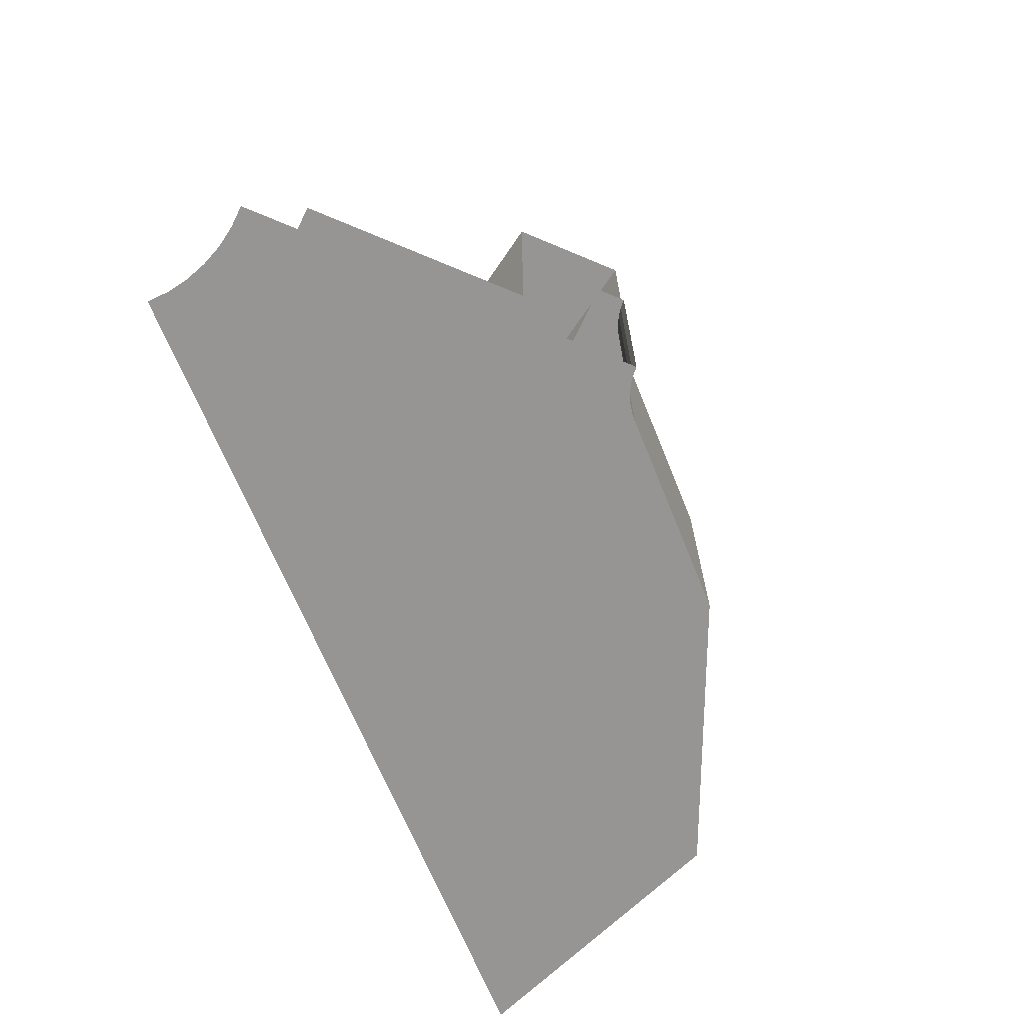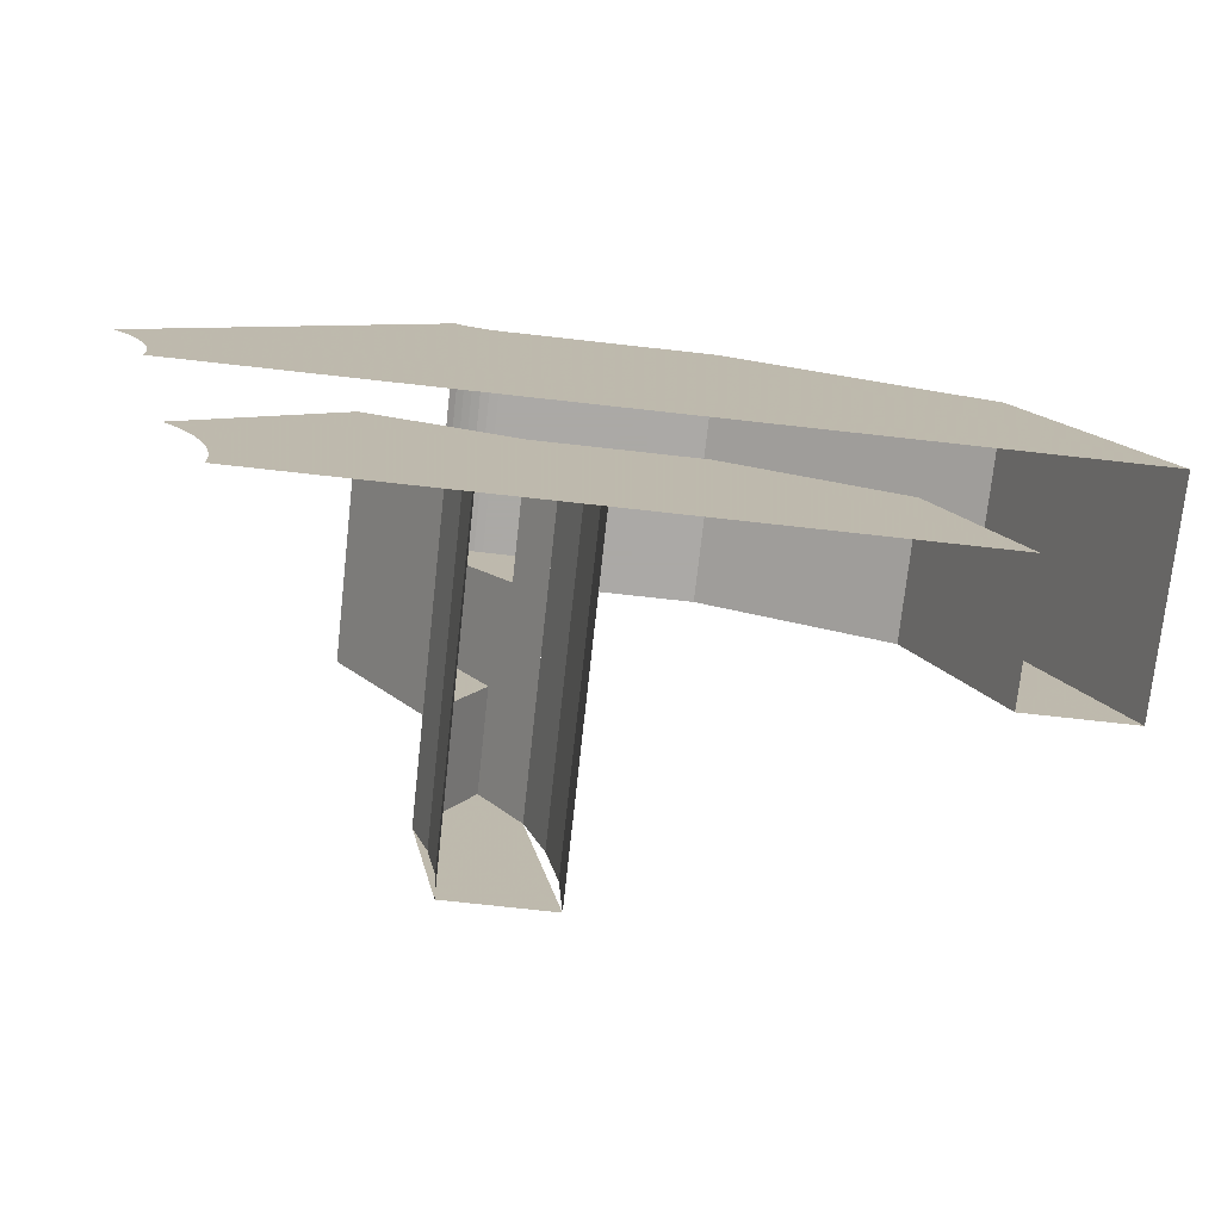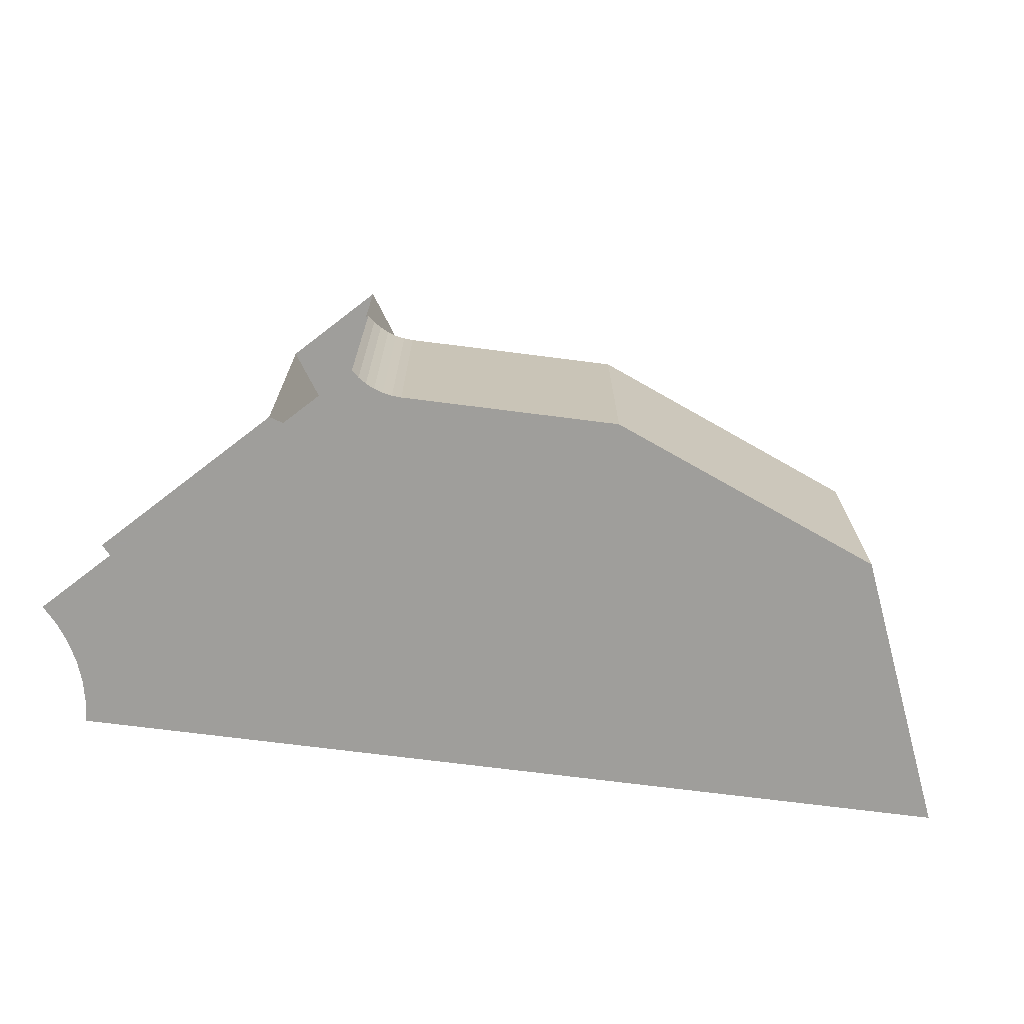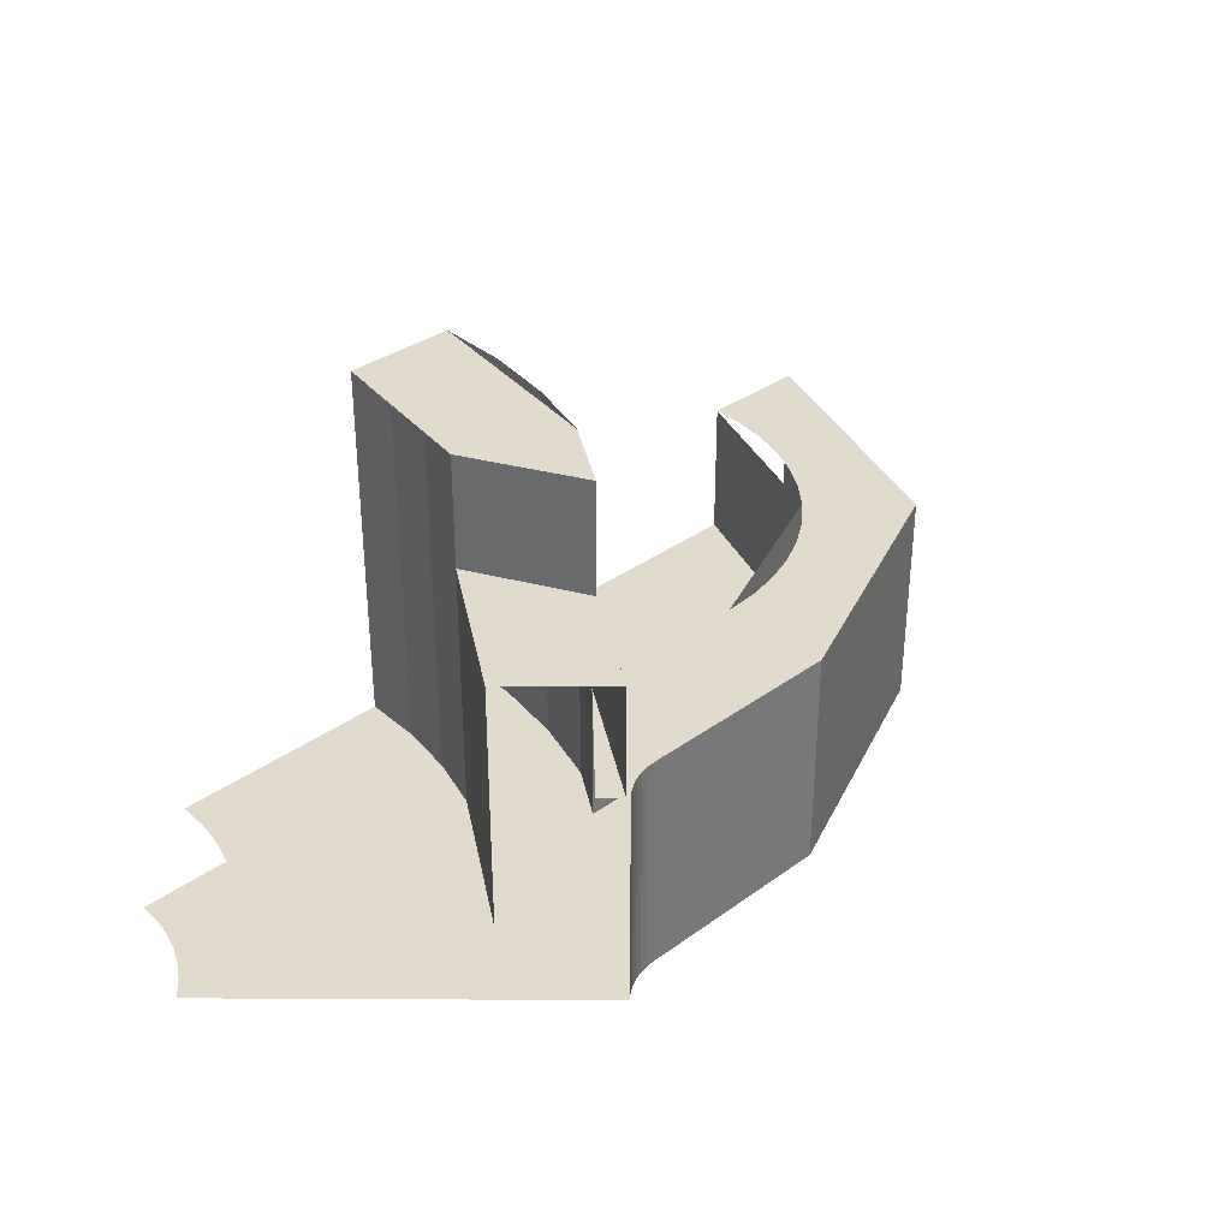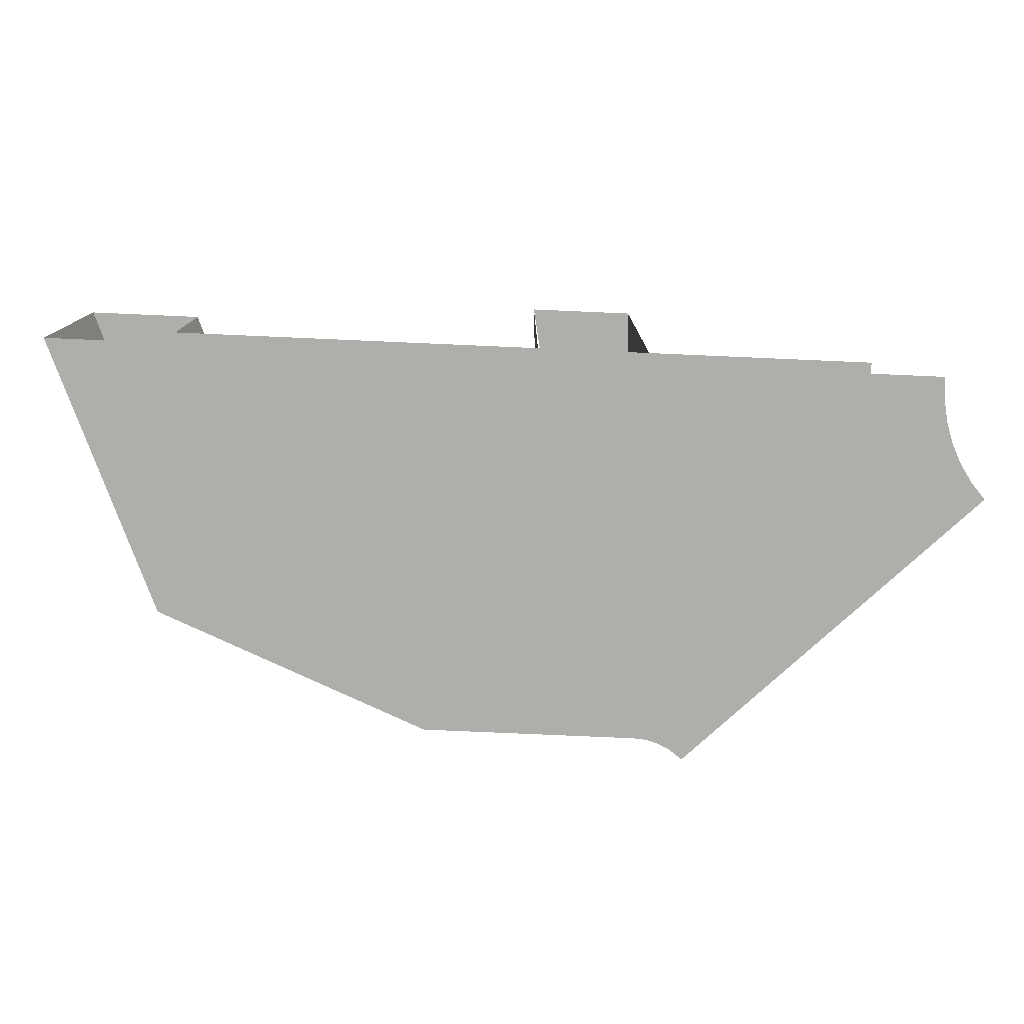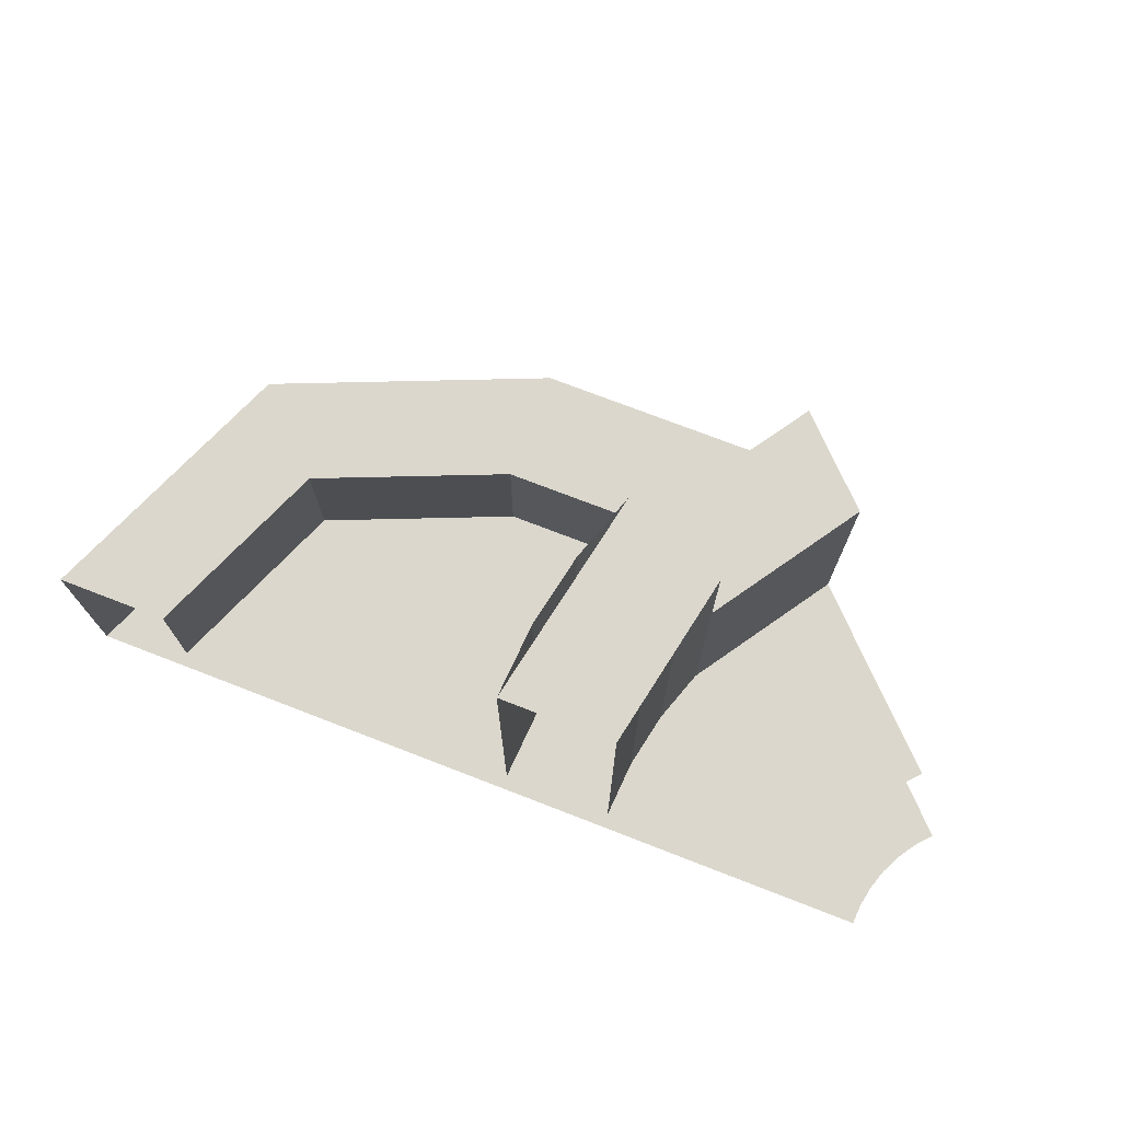
<metadata>
{"format":"obj","ext":"obj","renderer":"f3d","projection":"perspective","resolution":1024,"background":"white","views":[{"elev":-67.5,"azim":-67.9,"up":"+Y"},{"elev":-75.5,"azim":-6.3,"up":"+Z"},{"elev":-70.8,"azim":-7.3,"up":"+Y"},{"elev":33.9,"azim":-44.6,"up":"+Y"},{"elev":-77.9,"azim":177.5,"up":"+Y"},{"elev":73.4,"azim":-158.8,"up":"+Y"}]}
</metadata>
<code>
v 1.85 0 0
v 1.652 0 0.4773
v 1.175 0 0.675
v 1.65 0.15 0
v 1.511 0.15 0.3359
v 1.175 0.15 0.475
v 1.464 0.4 0.3768
v 1.511 0.4 0.3359
v 1.175 0.4 0.6718
v 1.412 0.4 0.4113
v 1.464 0.4 0.3768
v 1.175 0.4 0.6718
v 1.357 0.4 0.4389
v 1.412 0.4 0.4113
v 1.175 0.4 0.6718
v 1.298 0.4 0.4588
v 1.357 0.4 0.4389
v 1.175 0.4 0.6718
v 1.237 0.4 0.471
v 1.298 0.4 0.4588
v 1.175 0.4 0.6718
v 1.175 0.4 0.475
v 1.237 0.4 0.471
v 1.175 0.4 0.6718
v 1.85 0.4 0
v 1.652 0.4 0.4773
v 1.175 0.4 0.675
v 1.652 0 0.4773
v 1.85 0 0
v 1.85 0.4 0
v 1.652 0.4 0.4773
v 1.175 0 0.675
v 1.652 0 0.4773
v 1.652 0.4 0.4773
v 1.175 0.4 0.675
v 1.511 0.15 0.3359
v 1.65 0.15 0
v 1.65 0.4 0
v 1.511 0.4 0.3359
v 1.175 0.15 0.475
v 1.511 0.15 0.3359
v 1.511 0.4 0.3359
v 1.175 0.4 0.475
v 0.7931 0.15 0.1044
v 0.8 0.15 0
v 0.8 0.6 0
v 0.7931 0.6 0.1044
v 0.7727 0.15 0.207
v 0.7931 0.15 0.1044
v 0.7931 0.6 0.1044
v 0.7727 0.6 0.207
v 0.7391 0.15 0.3062
v 0.7727 0.15 0.207
v 0.7727 0.6 0.207
v 0.7391 0.6 0.3062
v 0.7931 0.6 0.1044
v 0.8 0.6 0
v 0.8 0.8 0
v 0.7931 0.8 0.1044
v 0.7727 0.6 0.207
v 0.7931 0.6 0.1044
v 0.7931 0.8 0.1044
v 0.7727 0.8 0.207
v 0.7391 0.6 0.3062
v 0.7727 0.6 0.207
v 0.7727 0.8 0.207
v 0.7391 0.8 0.3062
v 0.9914 0.15 0.1305
v 1 0.15 0
v 1 0.8 0
v 0.9914 0.8 0.1305
v 0.9659 0.15 0.2588
v 0.9914 0.15 0.1305
v 0.9914 0.8 0.1305
v 0.9659 0.8 0.2588
v 0.9239 0.15 0.3827
v 0.9659 0.15 0.2588
v 0.9659 0.8 0.2588
v 0.9239 0.8 0.3827
v 0.3966 0.15 0.0522
v 0.4 0.15 0
v 0.4 0.15 0.4
v 0.3864 0.15 0.1035
v 0.3966 0.15 0.0522
v 0.4 0.15 0.4
v 0.3696 0.15 0.1531
v 0.3864 0.15 0.1035
v 0.4 0.15 0.4
v 0.3464 0.15 0.2
v 0.3696 0.15 0.1531
v 0.4 0.15 0.4
v 0.3174 0.15 0.2435
v 0.3464 0.15 0.2
v 0.4 0.15 0.4
v 0.2828 0.15 0.2828
v 0.3174 0.15 0.2435
v 0.4 0.15 0.4
v 0.2974 0 0.03915
v 0.3 0 0
v 0.3 0 0.3
v 0.2898 0 0.07764
v 0.2974 0 0.03915
v 0.3 0 0.3
v 0.2772 0 0.1148
v 0.2898 0 0.07764
v 0.3 0 0.3
v 0.2598 0 0.15
v 0.2772 0 0.1148
v 0.3 0 0.3
v 0.238 0 0.1826
v 0.2598 0 0.15
v 0.3 0 0.3
v 0.2121 0 0.2121
v 0.238 0 0.1826
v 0.3 0 0.3
v 1.85 0 0
v 1.175 0 0.675
v 0.3 0 0.3
v 0.3 0 0
v 0.4 0.15 0
v 0.4 0.15 0.4
v 1.175 0.15 0.475
v 1.65 0.15 0
v 0.7837 0.4 0.6761
v 0.7837 0 0.6761
v 0.8 0 0.675
v 0.8 0.4 0.675
v 0.7677 0.4 0.6793
v 0.7677 0 0.6793
v 0.7837 0 0.6761
v 0.7837 0.4 0.6761
v 0.7522 0.4 0.6845
v 0.7522 0 0.6845
v 0.7677 0 0.6793
v 0.7677 0.4 0.6793
v 0.7375 0.4 0.6917
v 0.7375 0 0.6917
v 0.7522 0 0.6845
v 0.7522 0.4 0.6845
v 0.7239 0.4 0.7008
v 0.7239 0 0.7008
v 0.7375 0 0.6917
v 0.7375 0.4 0.6917
v 0.7116 0.4 0.7116
v 0.7116 0 0.7116
v 0.7239 0 0.7008
v 0.7239 0.4 0.7008
v 1.552 0.4 0.2892
v 1.511 0.4 0.3359
v 1.847 0.4 0
v 1.586 0.4 0.2375
v 1.552 0.4 0.2892
v 1.847 0.4 0
v 1.614 0.4 0.1818
v 1.586 0.4 0.2375
v 1.847 0.4 0
v 1.634 0.4 0.1229
v 1.614 0.4 0.1818
v 1.847 0.4 0
v 1.646 0.4 0.062
v 1.634 0.4 0.1229
v 1.847 0.4 0
v 1.65 0.4 0
v 1.646 0.4 0.062
v 1.847 0.4 0
v 1.85 0.4 0
v 1.847 0.4 0
v 1.511 0.4 0.3359
v 1.175 0.4 0.675
v 1.175 0.4 0.6717
v 1.175 0.4 0.675
v 1.511 0.4 0.3359
v 0.8 0.4 0.675
v 0.8 0 0.675
v 1.175 0 0.675
v 1.175 0.4 0.675
v 0.7837 0 0.6761
v 0.8 0 0.675
v 0.675 0 0.675
v 0.7677 0 0.6793
v 0.7837 0 0.6761
v 0.675 0 0.675
v 0.7522 0 0.6845
v 0.7677 0 0.6793
v 0.675 0 0.675
v 0.7375 0 0.6917
v 0.7522 0 0.6845
v 0.675 0 0.675
v 0.7239 0 0.7008
v 0.7375 0 0.6917
v 0.675 0 0.675
v 0.7116 0 0.7116
v 0.7239 0 0.7008
v 0.675 0 0.675
v 0.675 0 0.675
v 0.3 0 0.3
v 0.8 0 0.675
v 0.8 0 0.675
v 0.3 0 0.3
v 1.175 0 0.675
v 1 0.8 0
v 0.9239 0.8 0.3827
v 0.7391 0.8 0.3062
v 0.8 0.8 0
v 0.8379 0.8 0.5113
v 0.9239 0.8 0.3827
v 0.7391 0.8 0.3062
v 0.8379 0.6 0.5113
v 0.8379 0.8 0.5113
v 0.7391 0.8 0.3062
v 0.7391 0.6 0.3062
v 0.5657 0.6 0.5657
v 0.7071 0.6 0.7071
v 0.8379 0.6 0.5113
v 0.7391 0.6 0.3062
v 0.5657 0.6 0.5657
v 0.7391 0.6 0.3062
v 0.7391 0.15 0.3062
v 0.5657 0.15 0.5657
v 0.8622 0.4 0.475
v 1.175 0.4 0.475
v 1.175 0.15 0.475
v 0.8622 0.15 0.475
v 0.8622 0.15 0.475
v 1.175 0.15 0.475
v 0.4 0.15 0.4
v 0.7837 0.4 0.6761
v 0.8 0.4 0.675
v 0.675 0.4 0.675
v 0.7677 0.4 0.6793
v 0.7837 0.4 0.6761
v 0.675 0.4 0.675
v 0.7522 0.4 0.6845
v 0.7677 0.4 0.6793
v 0.675 0.4 0.675
v 0.7375 0.4 0.6917
v 0.7522 0.4 0.6845
v 0.675 0.4 0.675
v 0.7239 0.4 0.7008
v 0.7375 0.4 0.6917
v 0.675 0.4 0.675
v 0.7116 0.4 0.7116
v 0.7239 0.4 0.7008
v 0.675 0.4 0.675
v 1.175 0.4 0.675
v 1.175 0.4 0.475
v 0.8622 0.4 0.475
v 0.8 0.4 0.675
v 0.8 0.4 0.675
v 0.8622 0.4 0.475
v 0.675 0.4 0.675
v 0.8379 0.6 0.5113
v 0.7071 0.6 0.7071
v 0.7071 0.4 0.7071
v 0.8622 0.4 0.475
v 0.8622 0.4 0.475
v 0.8622 0.15 0.475
v 0.9239 0.15 0.3827
v 0.9239 0.8 0.3827
v 0.8379 0.8 0.5113
v 0.8379 0.6 0.5113
v 0.8622 0.4 0.475
v 0.9239 0.8 0.3827
v 0.5657 0.15 0.5657
v 0.8622 0.15 0.475
v 0.4 0.15 0.4
g mesh7053563
f 1 2 3
g mesh7053565
f 4 6 5
g mesh7053567
f 7 9 8
f 10 12 11
f 13 15 14
f 16 18 17
f 19 21 20
f 22 24 23
g mesh7053569
f 25 27 26
g mesh7053573
f 28 29 30
f 30 31 28
f 32 33 34
f 34 35 32
g mesh7053579
f 36 38 37
f 38 36 39
f 40 42 41
f 42 40 43
g mesh7053583
f 44 46 45
f 46 44 47
f 48 50 49
f 50 48 51
f 52 54 53
f 54 52 55
g mesh7053587
f 56 58 57
f 58 56 59
f 60 62 61
f 62 60 63
f 64 66 65
f 66 64 67
g mesh7053592
f 68 69 70
f 70 71 68
f 72 73 74
f 74 75 72
f 76 77 78
f 78 79 76
g mesh7053595
f 80 82 81
f 83 85 84
f 86 88 87
f 89 91 90
f 92 94 93
f 95 97 96
g mesh7053597
f 98 99 100
f 101 102 103
f 104 105 106
f 107 108 109
f 110 111 112
f 113 114 115
f 116 117 118
f 118 119 116
f 120 121 122
f 122 123 120
g mesh7053602
f 124 125 126
f 126 127 124
f 128 129 130
f 130 131 128
f 132 133 134
f 134 135 132
f 136 137 138
f 138 139 136
f 140 141 142
f 142 143 140
f 144 145 146
f 146 147 144
g mesh7053605
f 148 149 150
f 151 152 153
f 154 155 156
f 157 158 159
f 160 161 162
f 163 164 165
f 166 167 168
f 168 169 166
f 170 171 172
g mesh7053607
f 173 174 175
f 175 176 173
g mesh7053609
f 177 179 178
f 180 182 181
f 183 185 184
f 186 188 187
f 189 191 190
f 192 194 193
f 195 196 197
f 198 199 200
g mesh7053611
f 201 203 202
f 203 201 204
f 205 206 207
g mesh7053613
f 208 209 210
f 210 211 208
f 212 213 214
f 214 215 212
f 216 217 218
f 218 219 216
g mesh7053615
f 220 221 222
f 222 223 220
f 224 225 226
g mesh7053617
f 227 228 229
f 230 231 232
f 233 234 235
f 236 237 238
f 239 240 241
f 242 243 244
f 245 246 247
f 247 248 245
f 249 250 251
f 252 253 254
f 254 255 252
f 256 257 258
f 258 259 256
f 260 261 262
f 262 263 260
f 264 265 266

</code>
